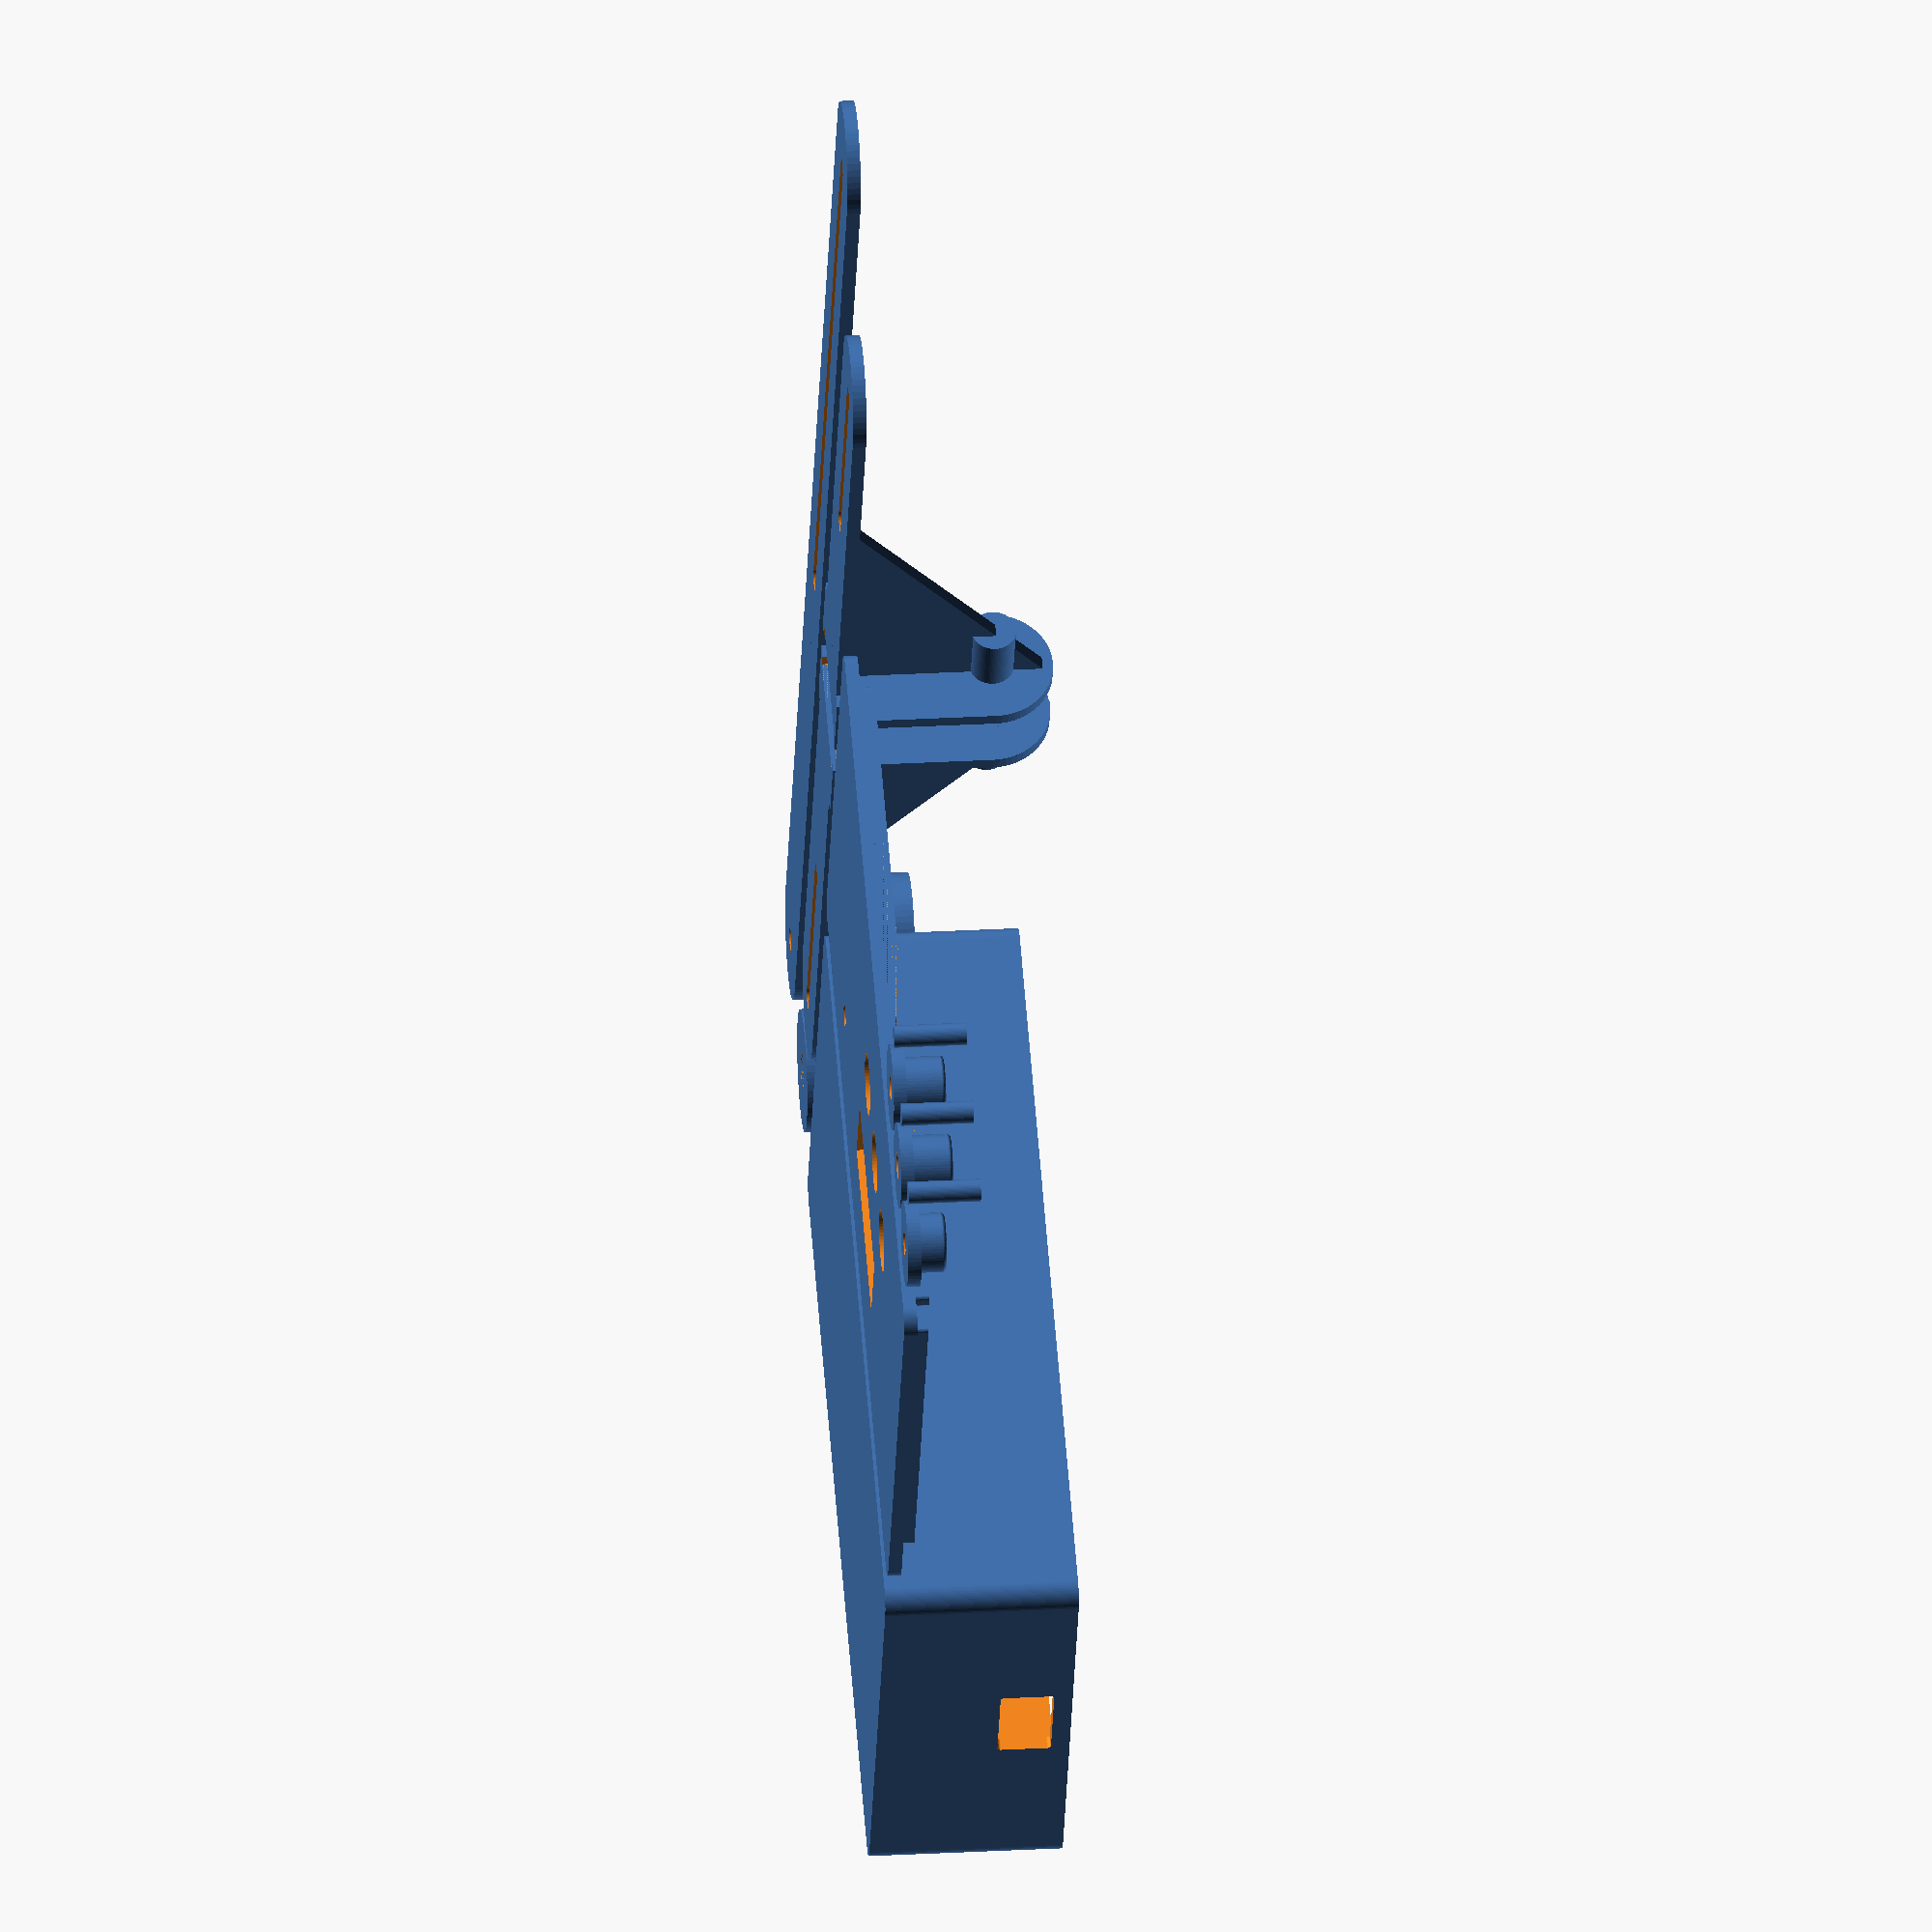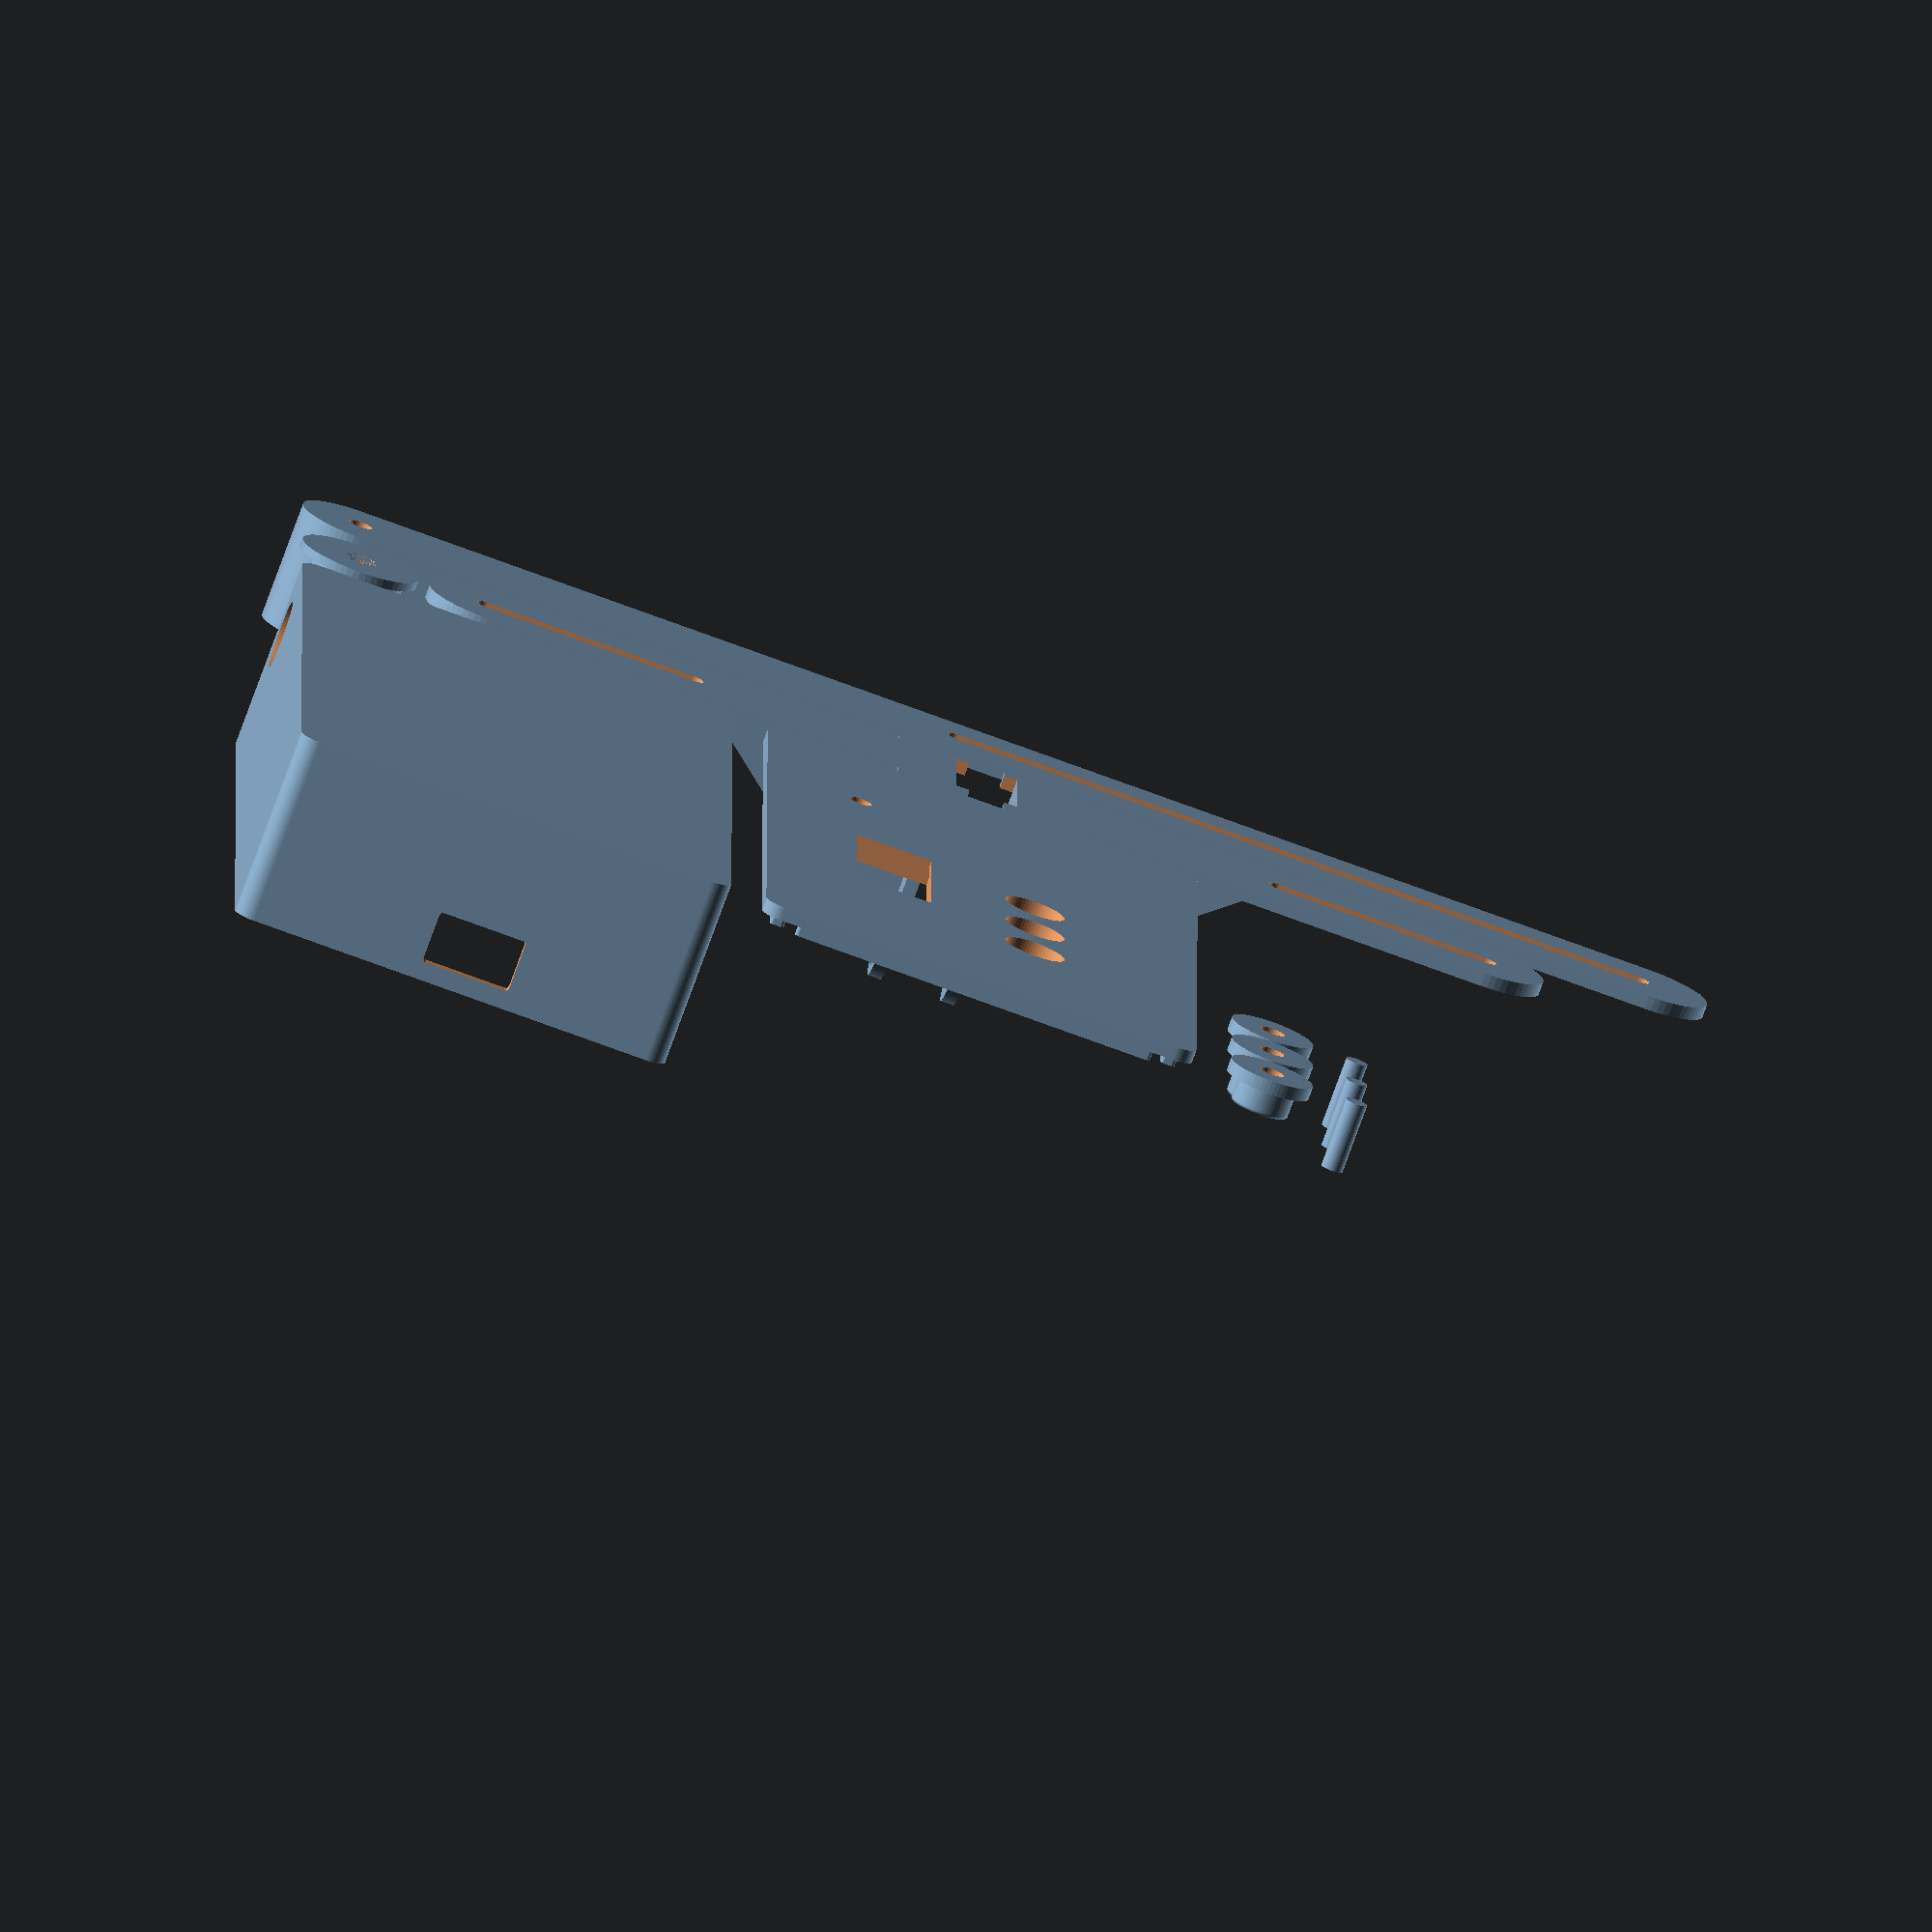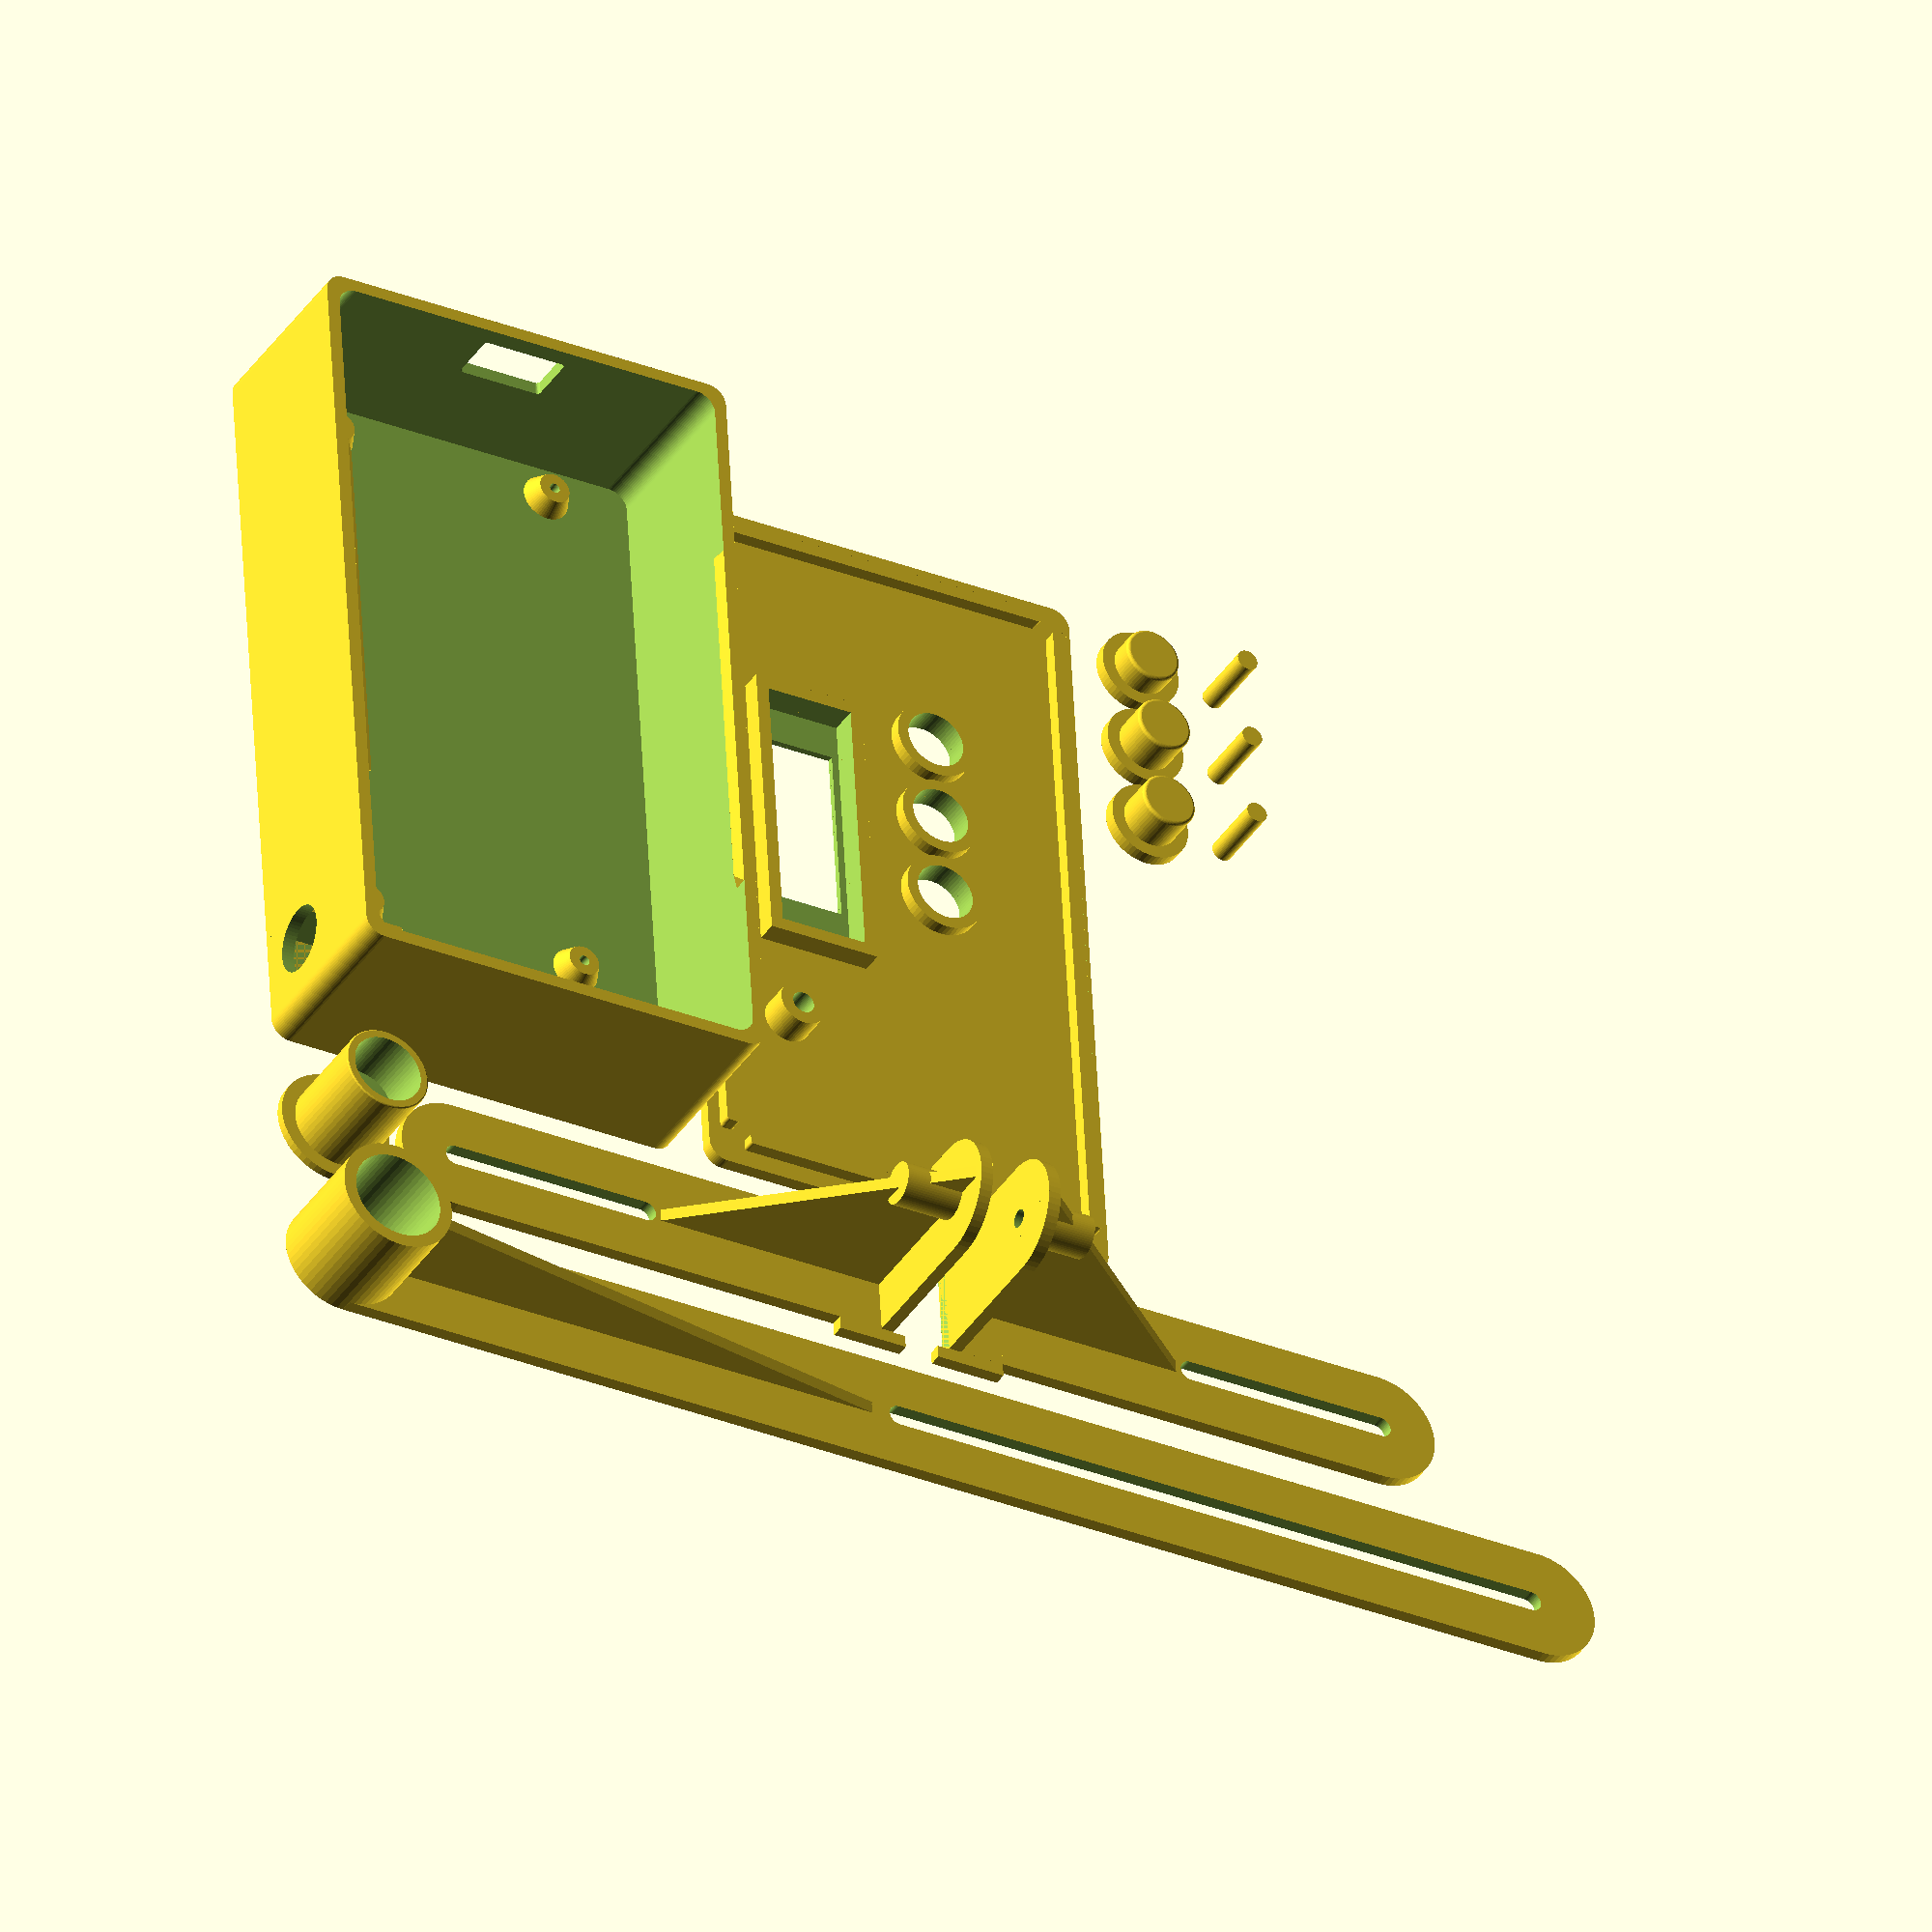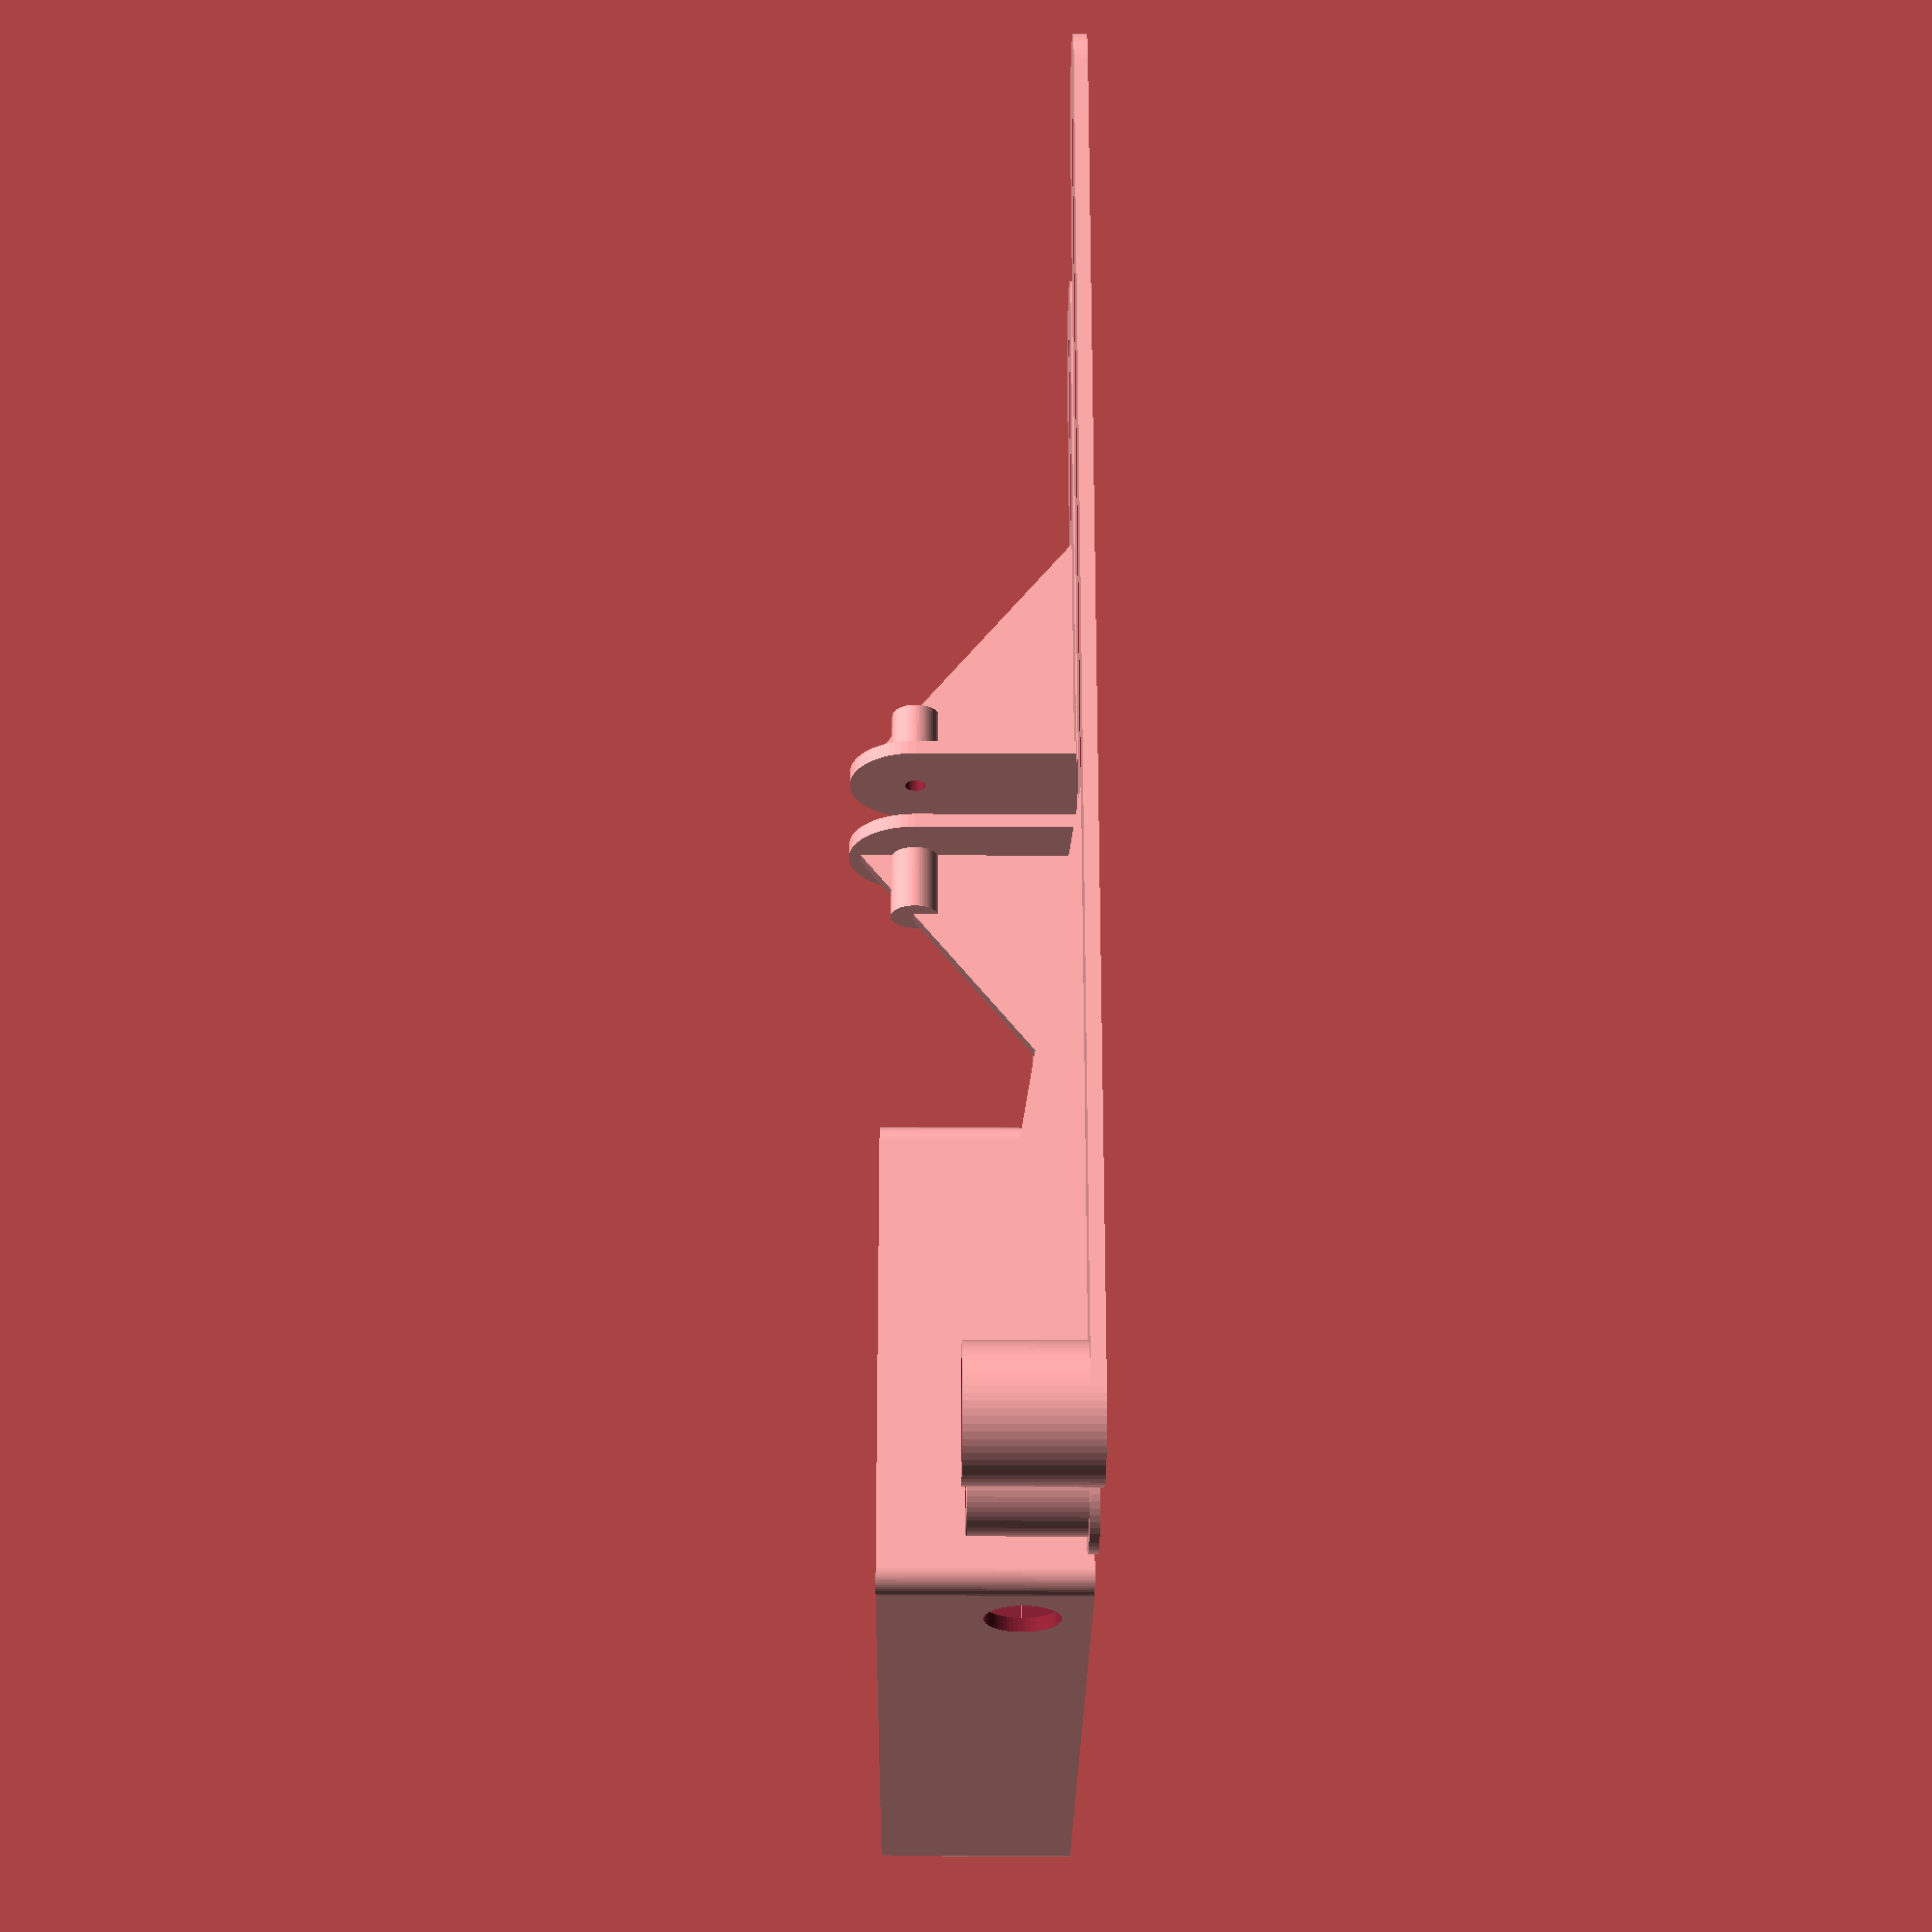
<openscad>
/*
    case for the Latency Measure device

	(c) 2020 by Christian.Lorenz@gromeck.de


	This file is part of LatencyMeasure.

    LatencyMeasure is free software: you can redistribute it and/or modify
    it under the terms of the GNU General Public License as published by
    the Free Software Foundation, either version 3 of the License, or
    (at your option) any later version.

    LatencyMeasure is distributed in the hope that it will be useful,
    but WITHOUT ANY WARRANTY; without even the implied warranty of
    MERCHANTABILITY or FITNESS FOR A PARTICULAR PURPOSE.  See the
    GNU General Public License for more details.

    You should have received a copy of the GNU General Public License
    along with LatencyMeasure.  If not, see <https://www.gnu.org/licenses/>.


    TODO:
        [x] display weiter nach rechts, so dass die rechten beiden Buttons unter dem Display sind
        [x] Cinch-Buchse auf die gegenüberliegende Seite verlagern, damit das Kabel nach hinten geführt wird
        [ ] magnet usb kabel adapter einpasstn
*/

// fragment control to make curves smooth
$fa = 6;
$fs = 0.1;
$fn = 0;

// generate the final output
final = true;
//what = "case";
//what = "buttons";
//what = "sensor";
what = "all";

// what part should we generate?
generate_pcb = (final) ? false : true;

generate_case = ((final && what == "case") || what == "all") ? true : false;
generate_case_lower = true;
generate_case_upper = true;
generate_case_closed = (final) ? false : false;

generate_buttons = ((final && what == "buttons" || what == "all")) ? true : false;

generate_sensorcase = ((final && what == "sensor" || what == "all")) ? true : false;
generate_sensormount = ((final && what == "sensor" || what == "all")) ? true : false;
generate_sensormount_clip_long = ((final && what == "sensor" || what == "all") && generate_sensormount) ? true : false;
generate_sensormount_clip_short = ((final && what == "sensor" || what == "all") && generate_sensormount) ? true : false;
generate_sensormount_clip_short_2nd = ((final && what == "sensor" || what == "all") && generate_sensormount) ? true : false;

// the gap used to place elements
gap = 5;
boss_draft_rel = 1.5;
case_edge_radius_rel = 1.5;
slackness = 0.2;
slackness_screw = slackness;
slackness_led = slackness;
slackness_slide = slackness;
slackness_snap = slackness * 4;
slackness_cable = slackness;
slackness_cinch = 3 * slackness;
slackness_button = 2 * slackness;
slackness_usb = slackness;
slackness_display = slackness * 2;
text_depth = 0.1;
snap_height = 1.0;

// PCB board dimension
pcb_length = 88.25;
pcb_width = 52.25;
pcb_offset_x = 0.5;
pcb_thickness = 1.6;
pcb_button_length = 6.0;
pcb_button_width = 6.0;
pcb_button_base_height = 3.0;
pcb_button_radius = 3.0 / 2;
pcb_button_height = 9.5;
pcb_controller_length = 33.2;
pcb_controller_width = 18.3;
pcb_controller_height = 1.6;
pcb_usbport_length = 5.5;
pcb_usbport_width = 7.5;
pcb_usbport_height = 2.6;
pcb_led_height = 5.5;
pcb_led_radius = 3.0 / 2;
usbport_width = 12.0;
usbport_height = 7.0;
usbport_edge_radius = 0.5;

// the dimension of the case itself
case_thickness = 1.8;
case_edge_radius = case_thickness * case_edge_radius_rel;
case_length = 110;
case_width = pcb_width + 2 * case_thickness + 2 * case_edge_radius;
case_snap_width = case_length * 3 / 4 * 4 / 3 * 1 / 2;
case_snap_depth = case_width * 3 / 4 * 4 / 3 * 1 / 2;
case_lower_height = 26;
case_upper_height = 5;
case_border_height = 0;

// pcb mounts
pcbmount_screw_diameter = 1.7;
pcbmount_screw_length = 5.0;
pcbmount_boss_height = pcbmount_screw_length - pcb_thickness - case_thickness / 2;
pcbmount_hole_radius = pcbmount_screw_diameter / 2 - slackness_screw / 2;
pcbmount_boss_radius = pcbmount_hole_radius * 3;


echo(pcb_width / 2 - pcb_usbport_width / 2 + 2.54);

// sensor connector (cinch)
sensorport_offset_z = 0;
sensorport_height = 13.2;
sensorport_width = 10.2;
sensorport_length = 14.4;
sensorport_cinch_length = 23.0 - sensorport_length;
sensorport_cinch_radius = 8.2 / 2;
sensorport_offset_x = pcb_offset_x + pcb_length + (case_length - 2 * case_thickness - pcb_offset_x - pcb_length - sensorport_width) / 2;
sensorport_offset_y = 0;

// PCB connectors
connector_radius = 0.8;

// the dimension of the display inner/outer [mm]
display_inner_width = 25.8;
display_inner_height = 10.2;
display_inner_thickness = 1.6;
display_outer_width = 38.0;
display_outer_height = 12.2;
display_outer_thickness = display_inner_thickness + 1.4;

// offset of the visible part of the display
display_inner_offset_x = 5.2;
display_inner_offset_y = 1.0;

// offset of the display on the frontside of the case
display_outer_offset_x = 30.5;
display_outer_offset_y = 12.0;

// LED
led_count = 1;
led_radius = 3.0/2;
led_height = 4.5;

// the dimension of the buttons
button_count = 3;
button_radius = 4;
button_offset = 5 * 2.54;
button_gap = button_offset - 2 * button_radius;
button_pin_height = case_lower_height - case_thickness - pcbmount_boss_height - pcb_thickness - pcb_button_height - case_thickness / 2;
button_pin_radius = pcb_button_radius;
button_edge_radius = 0.5;

// the dimension of the sensor case
sensorcase_thickness = 1.2;
sensorcase_diode_radius = 5.0 / 2;
sensorcase_diode_height = 7.5;
sensorcase_diode_gap = 8;
sensorcase_radius = 2.5 * sensorcase_diode_radius;
sensorcase_edge_radius = 0.25;

// dimensions of the sensor mount
sensormount_thickness = 1.5 * sensorcase_thickness;
sensormount_radius = sensorcase_radius + sensormount_thickness + slackness_slide;
sensormount_cable_radius = 3.0 / 2;
sensormount_edge_radius = 0.25;

// the hanger variant
sensormount_bar_length = 200;
sensormount_bar_width = sensormount_radius * 2;
sensormount_slot_width = 3.0;
sensormount_slot_slackness = slackness_slide;
sensormount_clip_boss_height = 10;
sensormount_clip_hole_radius = sensormount_slot_width / 2 - slackness_screw;
sensormount_clip_boss_radius = 3.0;
sensormount_clip_bar_height = 30;
sensormount_clip_bar_length = 2.5 * sensormount_clip_bar_height;
sensormount_clip_bar_width = sensormount_bar_width;

// some dimensions depend from ones above
sensorcase_height = sensorcase_diode_height + sensorcase_diode_gap;
sensormount_height = sensorcase_height - sensorcase_thickness + sensormount_thickness;

// define the elements on the PCB
pcb_offset_y = (case_width - 2 * case_thickness - pcb_width) / 2;
pcb_elements = [
    // x offset, y offset, z offset, radius, type
    [  4.2,  9.4, 0, 2.0 / 2, "screwhole"  ],
    [  4.2, 42.4, 0, 2.0 / 2, "screwhole"  ],
    [ 83.0,  9.4, 0, 2.0 / 2, "screwhole"  ],
    [ 83.0, 42.4, 0, 2.0 / 2, "screwhole"  ],
    [ 11.8, 26.0, 0, 3.0 / 2, "hole" ],
    [ 75.3, 26.0, 0, 3.0 / 2, "hole" ],
    [ 52.7 + 0 * 5 * 2.54,33.7, 0, button_radius, "button"],
    [ 52.7 + 1 * 5 * 2.54,33.7, 0, button_radius, "button"],
    [ 52.7 + 2 * 5 * 2.54,33.7, 0, button_radius, "button"],
    [ 52.7 + 1 * 5 * 2.54,18.5, 0, button_radius, "button-int"],
    [ 24.5, 8.8, case_lower_height - case_thickness - pcb_led_height - pcbmount_boss_height - case_thickness, pcb_led_radius, "led"],
    [ 2,18.4, 11.1, 0, "controller"],
    [ 1.0,pcb_width / 2 - pcb_usbport_width / 2 + 2.54/2, 12.7, 0, "usbport"],
    ];

echo("sensorcase_height=",sensorcase_height);
echo("sensormount_height",sensormount_height);
echo("sensormount_bar_length=",sensormount_bar_length);
echo("sensormount_bar_width=",sensormount_bar_width);

module make_rounded_square(length,width,thickness,roundedfront = false,roundedback = false)
{
    linear_extrude(thickness) {
        if (roundedfront)
            translate([width/2,0,0])
                circle(width / 2);
        if (roundedback)
            translate([length - width / 2,0,0])
                circle(width / 2);

        translate([roundedfront ? width / 2 : 0,-width / 2,0])
            square([
                length - (roundedfront ? width / 2 : 0) - (roundedback ? width / 2 : 0),
                width],center = false);
    }
}

module make_rounded_box(height,width,depth,radius = 0)
{
    linear_extrude(height)
        if (radius)
            minkowski() {
                translate([radius,radius,0])
                    square([
                        width - 2 * radius,
                        depth - 2 * radius
                        ],center = false);
                circle(radius);
            }
        else
            square([width,height]);
}

/*
**  make a prism
*/
module make_prism(length,width,height,draft = 0)
{
    polyhedron(
        points = [
            [0,0,0],
            [length,0,0],
            [length,width,0],
            [0,width,0],
            [draft,width / 2,height],
            [length - draft,width / 2,height] ],
        faces=[
            [0,1,2,3],
            [5,4,3,2],
            [0,4,5,1],
            [0,3,4],
            [5,2,1]]
           );
}

/*
**  make a button
**
**  a flat button will be at the same height as the surface of the case
**  a non-flat button will be raised by the case_thickness over the case surface
*/
module make_button(flat = false)
{
    button_height = case_thickness * ((flat) ? 3 : 4);
    translate([button_radius + case_thickness,button_radius + case_thickness,0]) {
        difference() {
            union() {
                // the body of the button
                translate([0,0,button_edge_radius])
                    minkowski() {
                        cylinder(
                            button_height - button_edge_radius * 2,
                            r = button_radius - button_edge_radius,
                            center=false);
                        sphere(button_edge_radius);
                    }

                // add the ring of the button
                cylinder(
                    case_thickness,
                    r = button_radius + case_thickness,
                    center=false);
            }
            //  drill the hole for the pin
            translate([0,0,-case_thickness])
                cylinder(
                        case_thickness * 3,
                        r = button_pin_radius + slackness_slide,
                        center=false);
        }

        // add the pin inside
        translate([0,button_radius * 3,0])
        cylinder(
                button_pin_height,
                r = button_pin_radius,
                center=false);
    }
}

/*
**  make the sensor case
*/
module make_sensorcase()
{
    translate([
            sensormount_radius,
            sensormount_radius,
            0]) {
        difference() {
            union() {
                // the body of the sensorcase
                translate([0,0,sensorcase_edge_radius])
                    minkowski() {
                        cylinder(
                            sensorcase_height - sensorcase_edge_radius * 2,
                            r = sensorcase_radius - sensorcase_edge_radius,
                            center=false);
                        sphere(sensorcase_edge_radius);
                    }

                // add the ring
                cylinder(
                        sensorcase_thickness,
                        r = sensormount_radius,
                        center=false);
            }

            //  make it hollow
            translate([0,0,sensorcase_diode_height])
                cylinder(
                        sensorcase_height,
                        r = sensorcase_radius - sensorcase_thickness,
                        center=false);

            // cut out the diode
            cylinder(
                    sensorcase_height,
                    r = sensorcase_diode_radius + slackness_led / 2,
                    center=false);
        }
    }
}

/*
**  make the sensor mount to hang on the display
*/
module make_sensormount()
{
    translate([0,sensormount_radius,0]) {
        difference() {
            union() {
                // add the bar
                make_rounded_square(sensormount_bar_length,sensormount_bar_width,sensormount_thickness,true,true);

                // the body of the mount
                translate([sensormount_bar_width / 2,0,0])
                    cylinder(
                        sensormount_height,
                            r = sensormount_radius,
                            center=false);

                // add the gussets
                translate([
                        sensormount_bar_length / 2 + slackness_slide,
                        -sensormount_thickness / 2,
                        0])
                    rotate([90,0,180])
                        linear_extrude(sensormount_thickness)
                            polygon([
                                    [0,0],
                                    [sensormount_bar_length / 2,0],
                                    [sensormount_bar_length / 2,sensormount_height]
                            ]);
            }

            //  make it hollow
            translate([sensormount_bar_width / 2,0,sensormount_thickness])
                cylinder(
                        sensormount_height,
                        r = sensormount_radius - sensormount_thickness,
                        center=false);

            // cut out the cable hole
            translate([sensormount_bar_width / 2,0,-sensormount_thickness / 2])
                cylinder(
                        sensormount_thickness * 2,
                        r = sensormount_cable_radius + slackness_cable / 2,
                        center=false);

            // cut out the slot
            translate([sensormount_bar_length / 2 - sensormount_bar_width / 2,0,-sensormount_thickness / 2])
                make_rounded_square(sensormount_bar_length / 2,
                        sensormount_slot_width,
                        sensormount_thickness * 2,true,true);
        }
    }
}

module make_sensormount_clip()
{
    translate([0,sensormount_clip_bar_width / 2 + sensormount_thickness,0]) {
        difference() {
            union() {
                // add the notches
                difference() {
                    translate([0,-(sensormount_clip_bar_width + 2 * sensormount_thickness + slackness_slide) / 2,0])
                        cube([
                                sensormount_clip_boss_height,
                                sensormount_clip_bar_width + 2 * sensormount_thickness + slackness_slide,
                                sensormount_thickness]);
                    translate([-sensormount_thickness,-(sensormount_clip_bar_width + slackness_slide) / 2,-sensormount_thickness / 2])
                        cube([
                                sensormount_thickness * 2,
                                sensormount_clip_bar_width + slackness_slide,
                                sensormount_thickness * 2]);
                }

                // build the clip itself
                translate([sensormount_thickness,0,0]) {
                    make_rounded_square(sensormount_clip_bar_length,
                            sensormount_clip_bar_width,
                            sensormount_thickness,false,true);
                    rotate([90,-90,90])
                        make_rounded_square(sensormount_clip_bar_height,
                                sensormount_clip_bar_width,sensormount_thickness,false,true);

                    // add the gussets
                    translate([
                            sensormount_clip_bar_length / 2,
                            -sensormount_thickness / 2,
                            0])
                        rotate([90,0,180])
                            linear_extrude(sensormount_thickness)
                                polygon([
                                        [0,0],
                                        [sensormount_clip_bar_length / 2,0],
                                        [sensormount_clip_bar_length / 2,sensormount_clip_bar_height]
                                ]);

                     // add the screw boss
                    translate([
                            0,
                            0,
                            sensormount_clip_bar_height - sensormount_clip_bar_width / 2])
                        rotate([90,0,90])
                        cylinder(sensormount_clip_boss_height,
                                r = sensormount_clip_boss_radius,center=false);
                }
            }

            translate([sensormount_thickness,0,0]) {
                // cut out the slot
                translate([
                        sensormount_clip_bar_length / 2,
                        0,
                        -sensormount_thickness / 2])
                    linear_extrude(sensormount_thickness * 2)
                        minkowski() {
                            square([
                                    sensormount_clip_bar_length / 2 - sensormount_clip_bar_width / 2,
                                    0.0000001
                                    ],center = false);
                            circle(sensormount_slot_width / 2);
                        }

                //  cut out the clip screw hole
                translate([
                        -slackness_screw,
                        0,
                        sensormount_clip_bar_height - sensormount_clip_bar_width / 2])
                    rotate([0,90,0])
                        cylinder(
                            sensormount_clip_boss_height - slackness_screw,
                            r = sensormount_clip_hole_radius,
                            center=false);
            }
        }
    }
}

/*
**  build the OLED display
*/
module make_oled_SSD1306()
{
    difference() {
        translate([0,0,0])
            color("gray") cube([
                    display_outer_width,
                    display_outer_height,
                    display_outer_thickness - display_inner_thickness]);
        for (connector = [0:3]) {
            translate([
                    2.19,
                    2.19 + 2.54 * connector,
                    0])
                cylinder(display_outer_thickness,r = connector_radius);
            }
        }
    translate([
            display_inner_offset_x,
            display_inner_offset_y,
            display_outer_thickness - display_inner_thickness])
            color("DarkBlue")
                cube([
                display_inner_width,
                display_inner_height,
                display_inner_thickness]);
}

/*
**  build the PCB components
*/
module make_pcb()
{
    translate([case_thickness + pcb_offset_x,case_thickness + pcb_offset_y,case_thickness + pcbmount_boss_height])
        union() {
            difference() {
                color("green")
                    cube([pcb_length,pcb_width,pcb_thickness],center = false);
                for (element = pcb_elements) {
                    // drill the holes
                    if (element[4] == "screwhole" || element[4] == "hole") {
                        translate([element[0],element[1],-pcb_thickness / 2])
                            cylinder(pcb_thickness * 2,r = element[3]);
                    }
                }
            }
            // add other elements
            translate([0,0,pcb_thickness])
                for (element = pcb_elements) {
                    if (element[4] == "button" || element[4] == "button-int") {
                        translate([element[0],element[1],pcb_button_base_height / 2 + element[2]])
                            color("silver")
                                cube([pcb_button_length,pcb_button_width,pcb_button_base_height],center = true);
                        translate([element[0],element[1],pcb_button_height / 2 + element[2]])
                            color("black")
                                cylinder(pcb_button_height,r = pcb_button_radius,center = true);
                    }
                    if (element[4] == "led") {
                        echo("LED legs are ",element[2],"mm");
                        translate([element[0],element[1],element[2]])
                            color("red")
                                union() {
                                    cylinder(pcb_led_height - pcb_led_radius,r = pcb_led_radius,center = false);
                                    translate([0,0,pcb_led_height - pcb_led_radius])
                                        sphere(pcb_led_radius);
                                }
                    }
                    if (element[4] == "controller") {
                        translate([element[0] + pcb_controller_length / 2,element[1] + pcb_controller_width / 2,element[2] / 2])
                            color("black")
                                difference() {
                                    translate([0,0,-pcb_controller_height / 2])
                                        cube([pcb_controller_length,pcb_controller_width,element[2] + pcb_controller_height],center = true);
                                    translate([-pcb_controller_height / 2,0,0])
                                        cube([pcb_controller_length + 2 * pcb_controller_height,pcb_controller_width - pcb_controller_height * 2,element[2]+pcb_controller_height],center = true);
                                }
                        translate([element[0] + pcb_controller_length / 2,element[1] + pcb_controller_width / 2,pcb_controller_height / 2 + element[2]])
                            color("lightblue")
                                cube([pcb_controller_length,pcb_controller_width,pcb_controller_height],center = true);
                    }
                    if (element[4] == "usbport") {
                        translate([element[0] + pcb_usbport_length / 2,element[1] + pcb_usbport_width / 2,pcb_usbport_height / 2 + element[2]])
                            color("silver")
                                cube([pcb_usbport_length,pcb_usbport_width,pcb_usbport_height],center = true);
                    }
                }
        }

        // the sensorport
        translate([case_thickness,case_thickness,case_thickness])
            translate([sensorport_offset_x + sensorport_width / 2,sensorport_offset_y + sensorport_length / 2,sensorport_offset_z + sensorport_height / 2]) {
                color("yellow")
                    cube([sensorport_width,sensorport_length,sensorport_height],center = true);
                color("silver")
                    translate([0,-(sensorport_length / 2 + sensorport_cinch_length / 2),0])
                        rotate([0,90,90])
                            cylinder(sensorport_cinch_length,r = sensorport_cinch_radius,center = true);
            }
}

/*
** build one generic half shell
**
**  height       is the total net height of the shell
**  snap_border  is the negative or positive height of the inner snap border
*/
module make_case_half_shell(height,snap_border = 0)
{
    difference() {
        union() {
            // the case itself
            make_rounded_box(height,case_length,case_width,case_edge_radius);

            // the snap border
            if (snap_border > 0)
                translate([case_thickness / 2,case_thickness / 2,height])
                    make_rounded_box(snap_border,case_length - case_thickness,case_width - case_thickness,case_edge_radius);
        }

        // make the case hollow
        if (height > case_thickness) {
            translate([case_thickness,case_thickness,case_thickness])
                make_rounded_box(
                        height + abs(snap_border),
                        case_length - 2 * case_thickness,
                        case_width - 2 * case_thickness,
                        case_edge_radius);
            if (snap_border < 0)
                translate([case_thickness / 2 + slackness_snap / 2,case_thickness / 2 + slackness_snap / 2,height - abs(snap_border) + slackness_snap])
                    make_rounded_box(
                        abs(snap_border),
                        case_length - case_thickness - slackness_snap,
                        case_width - case_thickness - slackness_snap,
                        case_edge_radius);
        }
    }
}

/*
** build the lower part of the case
*/
module make_case_lower_shell()
{
    difference() {
        // create the shell itself
        make_case_half_shell(case_lower_height,-case_border_height);

        translate([case_thickness + pcb_offset_x,case_thickness + pcb_offset_y,case_thickness + pcbmount_boss_height])
            // cut out the USB connector
            translate([0,0,pcb_thickness])
                for (element = pcb_elements) {
                    if (element[4] == "usbport") {
                        translate([element[0] - pcb_usbport_length,pcb_usbport_width / 2 + element[1] + usbport_width / 2 + slackness_usb / 2,pcb_usbport_height / 2 + element[2] + usbport_height / 2 + slackness_usb / 2])
                            rotate([-90,0,-90])
                                make_rounded_box(pcb_usbport_length * 2,usbport_width + slackness_usb,usbport_height + slackness_usb,usbport_edge_radius);
                    }
                }

        // cut out the sensor connector
        translate([case_thickness,case_thickness,case_thickness])
            translate([sensorport_offset_x + sensorport_width / 2,sensorport_offset_y - case_thickness - case_thickness / 2,sensorport_offset_z + sensorport_height / 2])
                rotate([-90,0,0])
                    cylinder(case_thickness * 2,r = sensorport_cinch_radius + slackness_cinch);
    }

    // add mouting bosses
    translate([case_thickness + pcb_offset_x,case_thickness + pcb_offset_y,case_thickness])
        for (element = pcb_elements) {
            if (element[4] == "screwhole")
                translate([element[0],element[1],0])
                    difference() {
                        cylinder(pcbmount_boss_height,pcbmount_boss_radius * boss_draft_rel,pcbmount_boss_radius);
                        cylinder(pcbmount_boss_height * 2,r = pcbmount_hole_radius);
                    }
        }

    // add the bounds to hold the sensorport cinch plug
    translate([case_thickness,case_thickness,case_thickness])
        translate([sensorport_offset_x + sensorport_width / 2,sensorport_offset_y + sensorport_length / 2,sensorport_offset_z + sensorport_height / 2 / 2]) {
            difference() {
                cube([sensorport_width + case_thickness * 2 + slackness_slide,sensorport_length,sensorport_height / 2],center = true);
                translate([0,0,-sensorport_height / 2 / 2 / 2])
                cube([sensorport_width + slackness_slide,sensorport_length * 2,sensorport_height],center = true);
            }
        }

    // add snaps on the long sides
    if (case_border_height == 0) {
        for (side = [-1,+1])
            translate([(case_length - case_snap_width) / 2,case_width / 2 + side * (case_width / 2 - case_thickness),case_lower_height - snap_height])
                rotate([90 * side,0,0])
                    translate([0,-snap_height,0])
                        make_prism(case_snap_width,snap_height * 2,snap_height,snap_height);
    }

    // add the PCB
    if (generate_pcb)
        make_pcb();
}

/*
**  build the upper part of the case
*/
module make_case_upper_shell()
{
    difference() {
        // create the shell itself
        make_case_half_shell(case_thickness,case_border_height);

        // cut out the display window
        translate([
                display_outer_offset_x + display_inner_offset_x - slackness_display / 2,
                display_outer_offset_y + display_inner_offset_y - slackness_display / 2,
                -case_thickness / 2])
            cube([
                display_inner_width + slackness_display,
                display_inner_height + slackness_display,
                case_thickness * 2],center=false);
        // cut out the display -- make the case thickness the half
        translate([
                display_outer_offset_x - slackness_display / 2,
                display_outer_offset_y - slackness_display / 2,
                case_thickness / 2])
            cube([
                display_outer_width + slackness_display,
                display_outer_height + slackness_display,
                case_thickness * 2],center=false);


        // cut out the buttons & leds
        translate([case_thickness +  (case_length - 2 * case_thickness - pcb_offset_x - pcb_length),case_thickness + pcb_offset_y,-case_thickness / 2])
            for (element = pcb_elements) {
                translate([pcb_length - element[0],element[1],0]) {
                    if (element[4] == "button") {
                        cylinder(case_thickness * 3,r = element[3] + slackness_button / 2);
                    }
                    if (element[4] == "led") {
                        cylinder(case_thickness * 2,r = element[3] + slackness_led / 2);
                    }
                }
            }
    }

    //translate([case_thickness +  (case_length - 2 * case_thickness - pcb_offset_x - pcb_length),case_thickness + pcb_offset_y,case_thickness])
    translate([case_length - case_thickness - pcb_offset_x - pcb_length,case_thickness + pcb_offset_y,case_thickness]) {
        for (element = pcb_elements) {
            // add button rings
            if (element[4] == "button") {
                translate([pcb_length - element[0],element[1],0])
                    difference() {
                        cylinder(case_thickness,r = button_radius + case_thickness);
                        translate([0,0,-case_thickness / 2])
                            cylinder(case_thickness * 2,r = button_radius + slackness_button / 2);
                    }
            }
            // add LED rings
            if (element[4] == "led") {
                translate([pcb_length - element[0],element[1],0])
                    difference() {
                        cylinder(led_height,r = element[3] + slackness_led / 2 + case_thickness);
                        translate([0,0,-led_height / 2])
                            cylinder(led_height * 2,r = element[3] + slackness_led / 2);
                    }
                }
        }
    }

    // add barriers on short sides
    if (case_border_height == 0) {
        for (side = [-1,+1])
            translate([case_length / 2 + side * (case_length / 2 - case_thickness * 3 / 2 - slackness_snap),2 * case_edge_radius,case_thickness])
                rotate([0,0,90])
                    translate([0,-case_thickness / 2,0])
                        make_rounded_box(case_thickness,1 * case_width - 2 * 2 * case_edge_radius,case_thickness,case_thickness / 4);
    }

    // add snap counterparts on long sides
    if (case_border_height == 0) {
        for (side = [-1,+1])
            difference() {
                // the block ...
                translate([
                        2 * case_edge_radius,
                        case_width / 2 + side * (case_width / 2 - snap_height * 2 - slackness_snap),
                        case_thickness])
                    translate([0,-snap_height,0])
                        make_rounded_box(snap_height * 2,case_length - 2 * 2 * case_edge_radius,snap_height * 2,snap_height / 2);

                // ... and substract the snap
                translate([
                        (case_length - case_snap_width * 1.1) / 2,
                        case_width / 2 + side * (case_width / 2 - snap_height * 1 - slackness_snap),
                        case_thickness + snap_height])
                    rotate([90 * side,0,0])
                        translate([0,-snap_height,0])
                            make_prism(case_snap_width * 1.1,snap_height * 2,snap_height,snap_height);
            }
    }

    // add a mounting frame for the display
    translate ([
            display_outer_offset_x - case_thickness - slackness_display / 2,
            display_outer_offset_y - case_thickness - slackness_display / 2,
            case_thickness]) {
        difference() {
            cube([
                display_outer_width + 2 * case_thickness + slackness_display,
                display_outer_height + 2 * case_thickness + slackness_display,
                display_outer_thickness]);
            translate([case_thickness,case_thickness,-display_outer_thickness / 2]) cube([
                display_outer_width + slackness_display,
                display_outer_height + slackness_display,
                display_outer_thickness * 2]);
        }
    }

    if (generate_pcb)
        translate([
                display_outer_offset_x,
                display_outer_offset_y,
                case_thickness / 2])
        translate([+display_outer_width / 2,+display_outer_height / 2,display_outer_thickness])
            rotate([180,0,0])
                translate([-display_outer_width / 2,-display_outer_height / 2])
                make_oled_SSD1306();
}

/*
** put everthing together side by side
*/
union()
{
    // the case itself
    if (generate_case && generate_case_lower)
        make_case_lower_shell();

    if (generate_case && generate_case_upper)
        if (generate_case_closed) {
            // close the case
            translate([case_length,0,case_lower_height + case_thickness])
                rotate([180,0,180])
                    make_case_upper_shell();
        }
        else {
            // put the upper case shell beside
            translate([0,case_width + gap,0])
                make_case_upper_shell();
        }

    if (generate_buttons)
        translate([0,(case_width + gap) * 2,0])
            for (button = [0:button_count - 1])
                translate([button * (button_radius * 2 + button_gap),0,0])
                    make_button((button) ? false : true);

    if (generate_sensorcase) {
        // the sensor case without any mounts
        translate([case_length + gap,0,0])
            make_sensorcase();
    }
    
    if (generate_sensormount) {
        if (generate_sensormount_clip_short) {
            // two short clips
            translate([case_length + gap - 2 * sensorcase_thickness,(sensorcase_radius + sensorcase_thickness)* 2 + gap,0])
                rotate([0,0,-90]) {
                    translate([-sensormount_clip_bar_length - gap,sensormount_clip_bar_width + 3 * sensorcase_thickness,0]) {
                        // 1st clip
                        rotate([0,0,180])
                            make_sensormount_clip();
                        if (generate_sensormount_clip_short_2nd) {
                            // 2nd clip
                            translate([gap,-sensormount_clip_bar_width - 3 * sensorcase_thickness,0])
                                make_sensormount_clip();
                        }
                    }
                }
        }
        if (generate_sensormount_clip_long) {
            // one long clip
            translate([case_length + gap + sensormount_clip_bar_width + gap + sensormount_bar_width,0,0])
                 rotate([0,0,90])
                    make_sensormount();
        }
    }
}/**/

</openscad>
<views>
elev=151.4 azim=153.0 roll=274.8 proj=o view=solid
elev=257.6 azim=89.9 roll=20.0 proj=o view=solid
elev=38.2 azim=86.7 roll=330.8 proj=o view=solid
elev=206.7 azim=179.5 roll=90.5 proj=p view=wireframe
</views>
